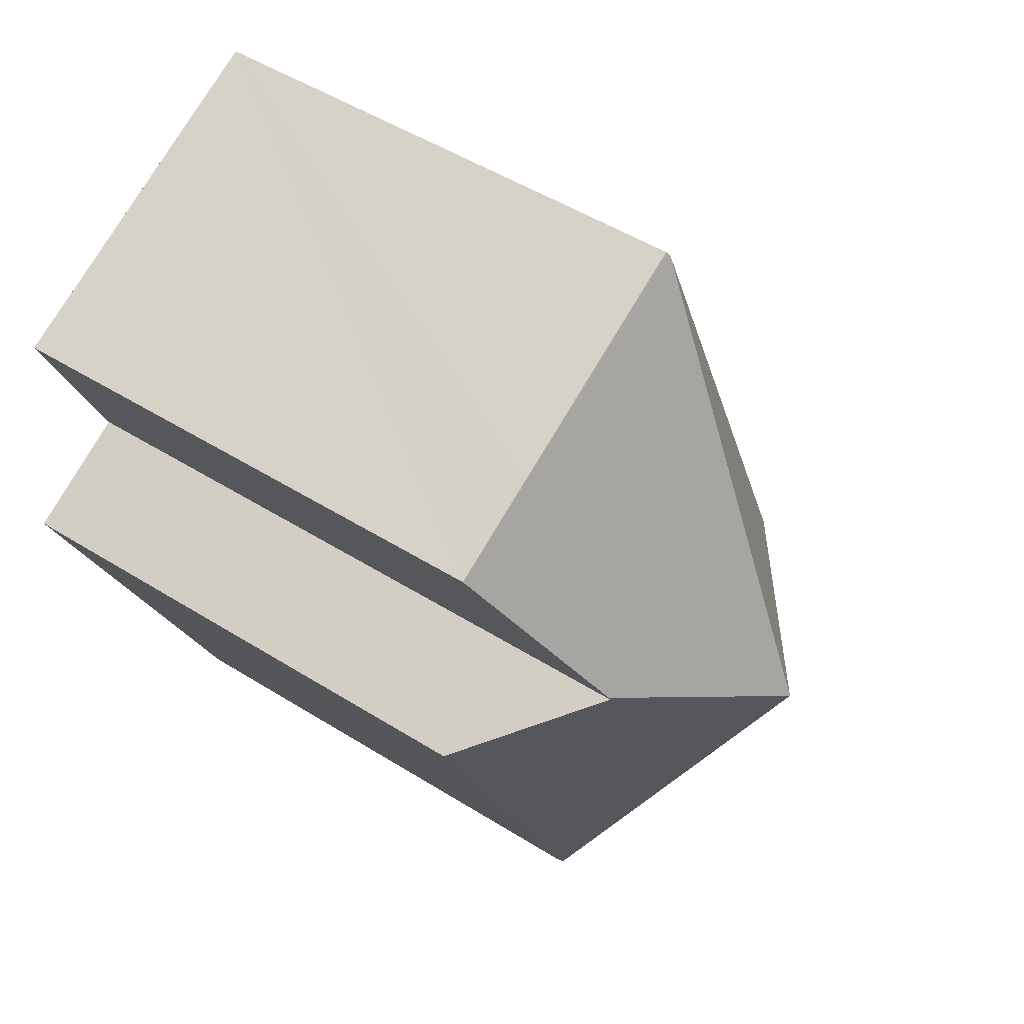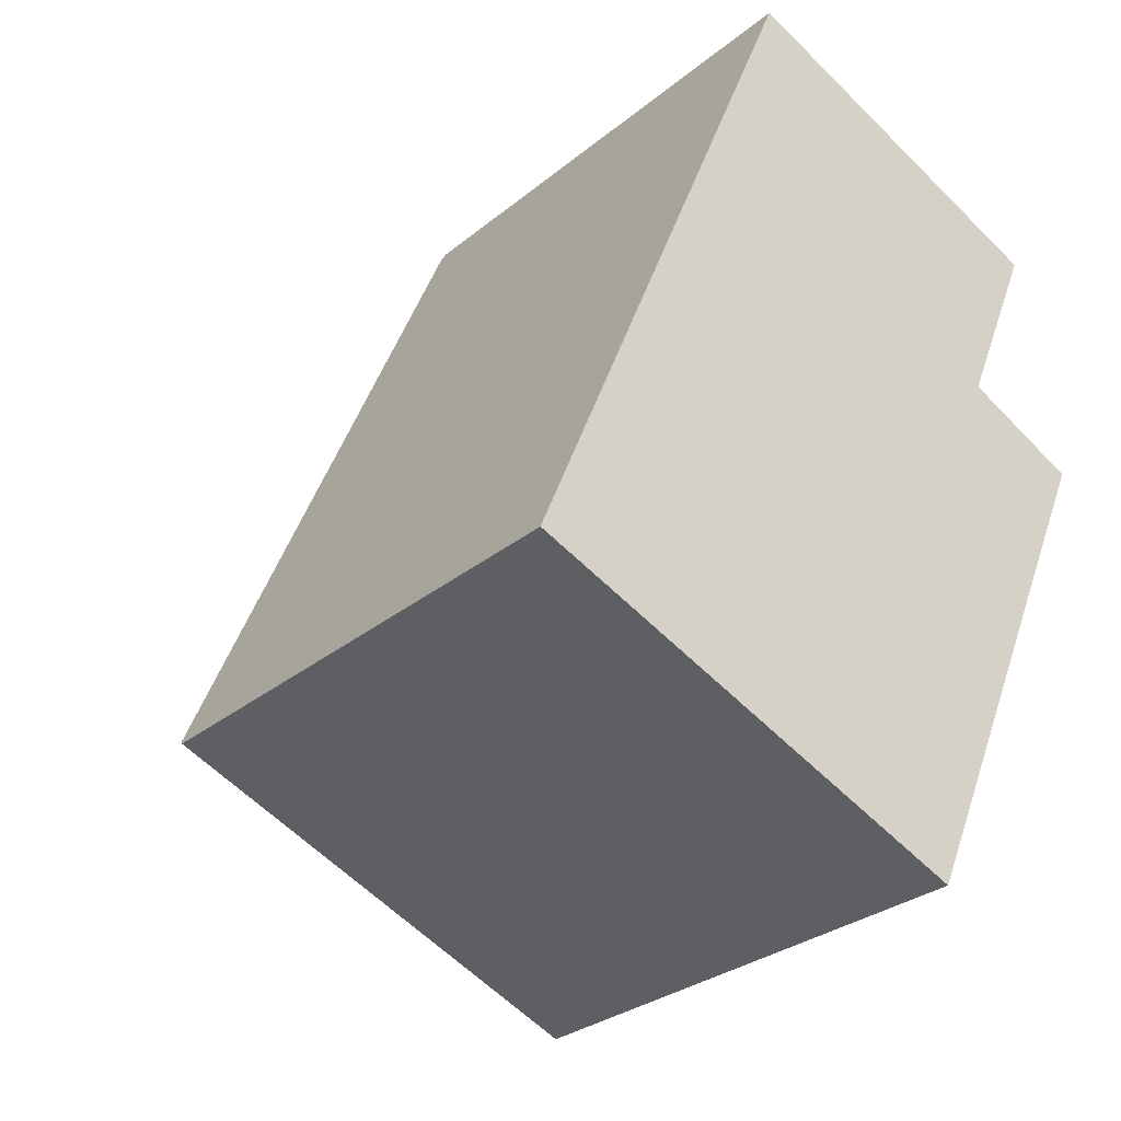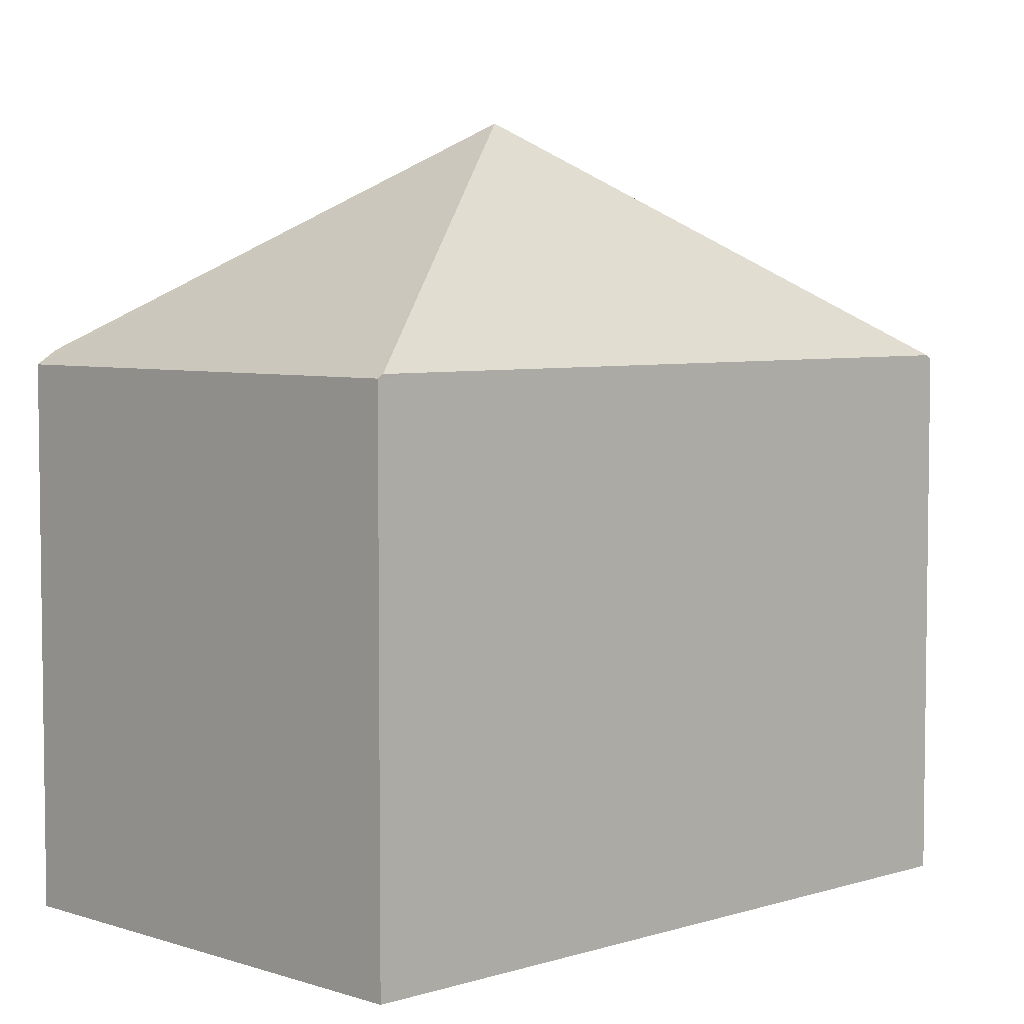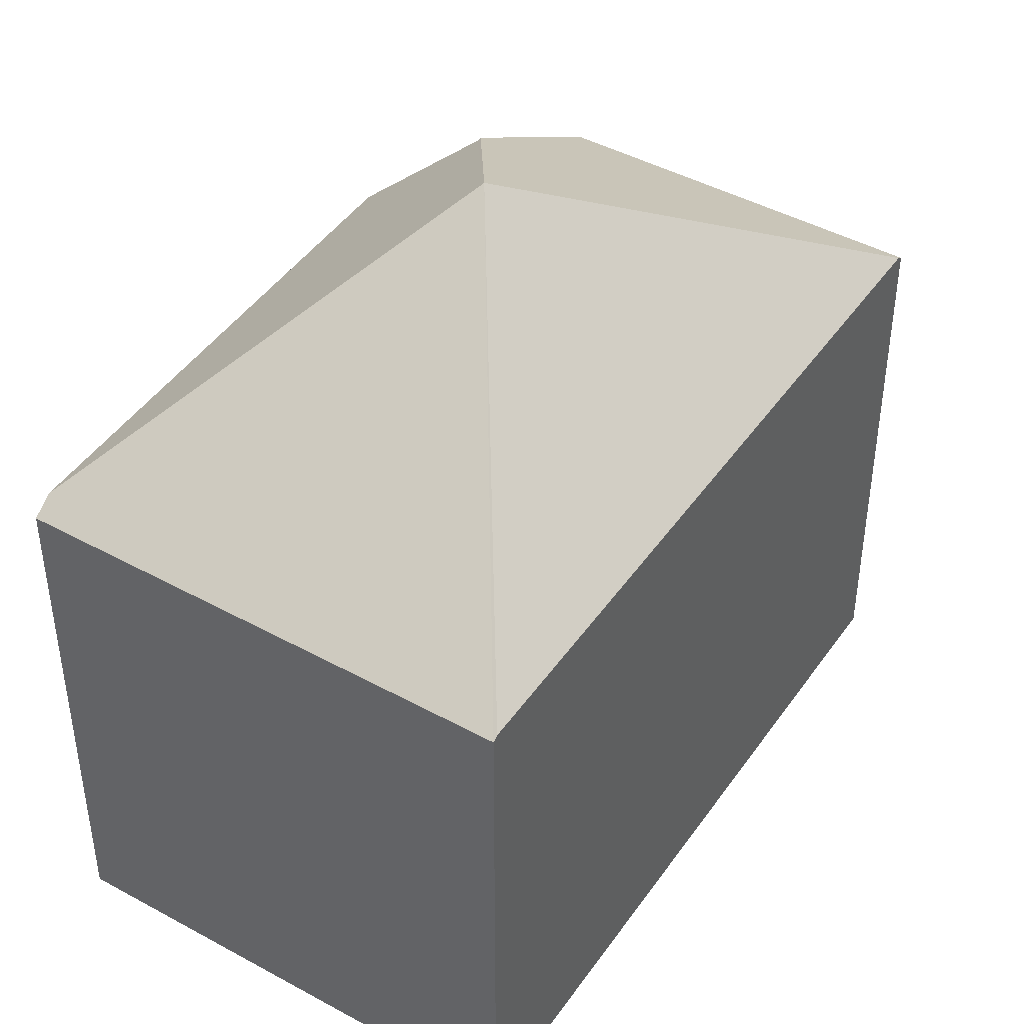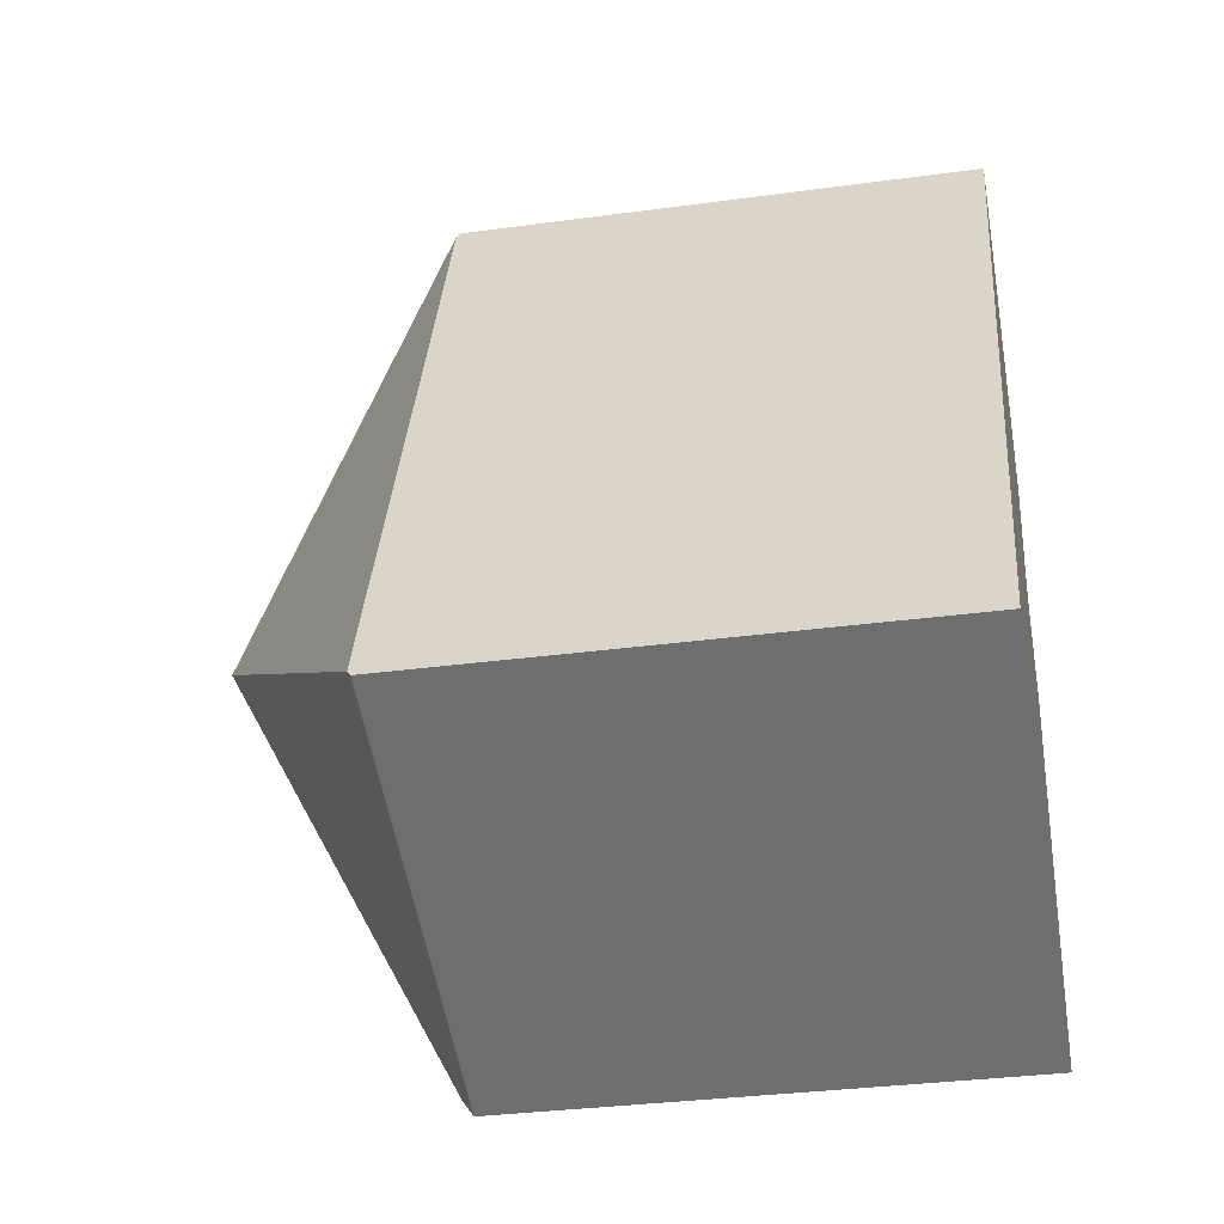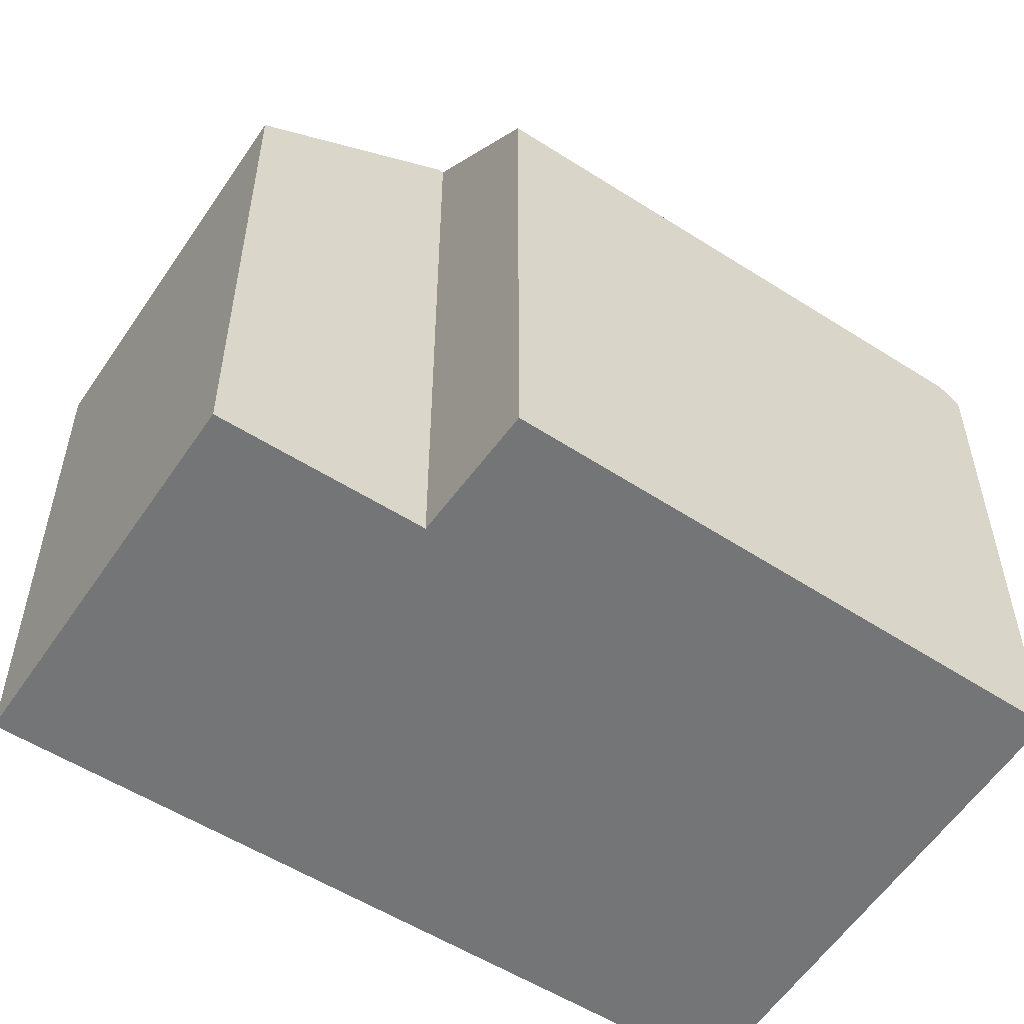
<metadata>
{"format":"obj","ext":"obj","renderer":"f3d","projection":"perspective","resolution":1024,"background":"white","views":[{"elev":50.3,"azim":124.5,"up":"+Z"},{"elev":-29.3,"azim":-39.8,"up":"+Z"},{"elev":5.1,"azim":-111.8,"up":"+Y"},{"elev":44.5,"azim":-124.9,"up":"+Y"},{"elev":-32.6,"azim":-79.3,"up":"+Z"},{"elev":-56.4,"azim":79.6,"up":"+Y"}]}
</metadata>
<code>
v  3.768 4.375 -1.559
v  3.132 6.313 2.09
v  3.842 4.488 -1.393
v  0 4.375 2.679e-16
v  5.605 4.397 2.577
v  4.627 5.385 3.038
v  4.647 5.385 3.085
v  0.018 4.405 0.044
v  0.12 4.405 0.288
v  2.39 4.405 5.731
v  4.402 4.387 4.929
v  2.41 4.372 5.779
v  5.27 4.394 4.558
v  0.12 -1.763e-17 0.288
v  0 0 0
v  0.018 -2.694e-18 0.044
v  2.39 -3.509e-16 5.731
v  2.41 -3.539e-16 5.779
v  5.27 -2.791e-16 4.558
v  4.402 -3.018e-16 4.929
v  4.627 -1.86e-16 3.038
v  5.605 -1.578e-16 2.577
v  4.647 -1.889e-16 3.085
v  3.842 8.53e-17 -1.393
v  3.768 9.546e-17 -1.559
g defaultobject
f 1 2 3
f 2 1 4
f 2 5 3
f 5 2 6
f 6 2 7
f 2 4 8
f 9 2 8
f 2 9 10
f 11 10 12
f 10 11 2
f 2 11 7
f 7 11 13
f 4 9 8
f 9 4 14
f 14 4 15
f 14 15 16
f 14 10 9
f 10 14 17
f 10 17 12
f 12 17 18
f 18 11 12
f 11 18 13
f 13 18 19
f 19 18 20
f 21 5 6
f 5 21 22
f 13 6 7
f 6 13 21
f 21 13 19
f 21 19 23
f 22 3 5
f 3 22 1
f 1 22 24
f 1 24 25
f 25 4 1
f 4 25 15
f 17 20 18
f 20 17 14
f 20 14 19
f 19 14 23
f 23 14 21
f 21 14 22
f 22 14 24
f 24 14 16
f 24 16 15
f 24 15 25

</code>
